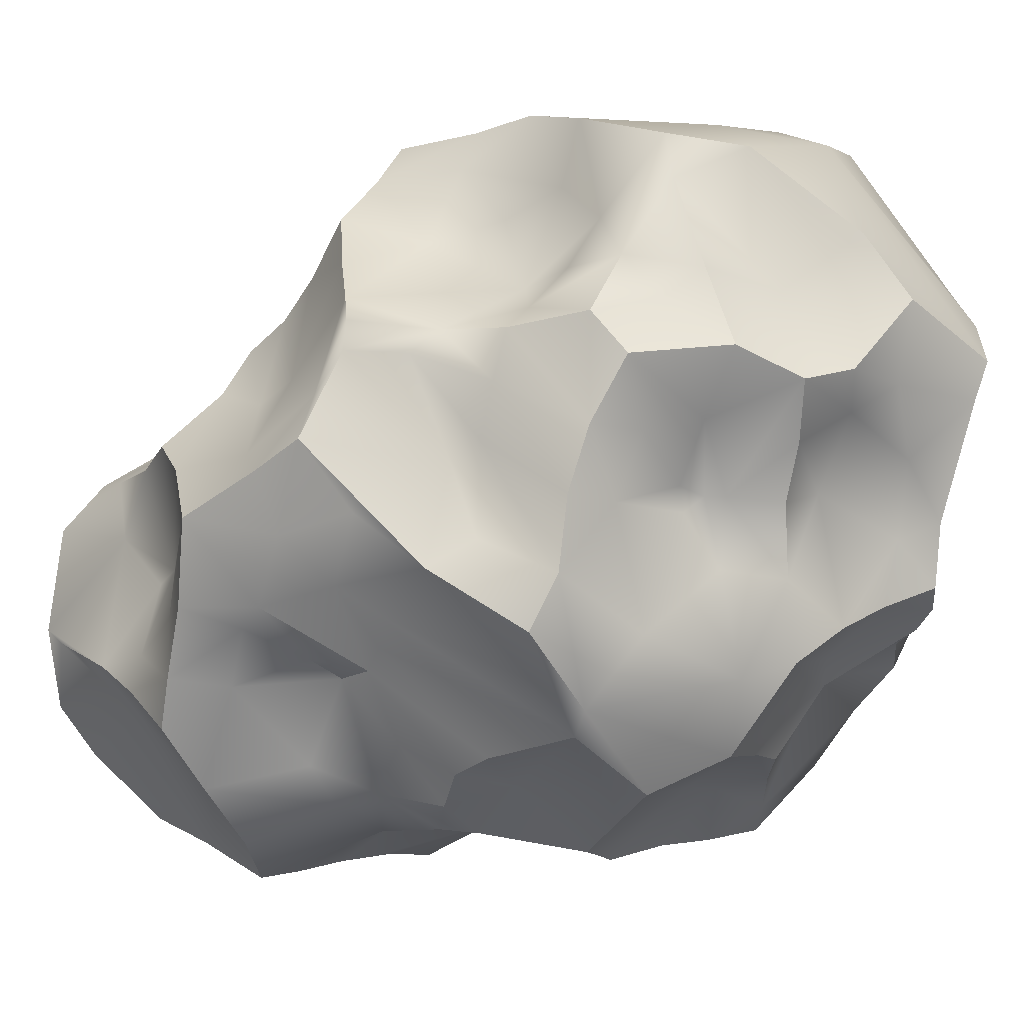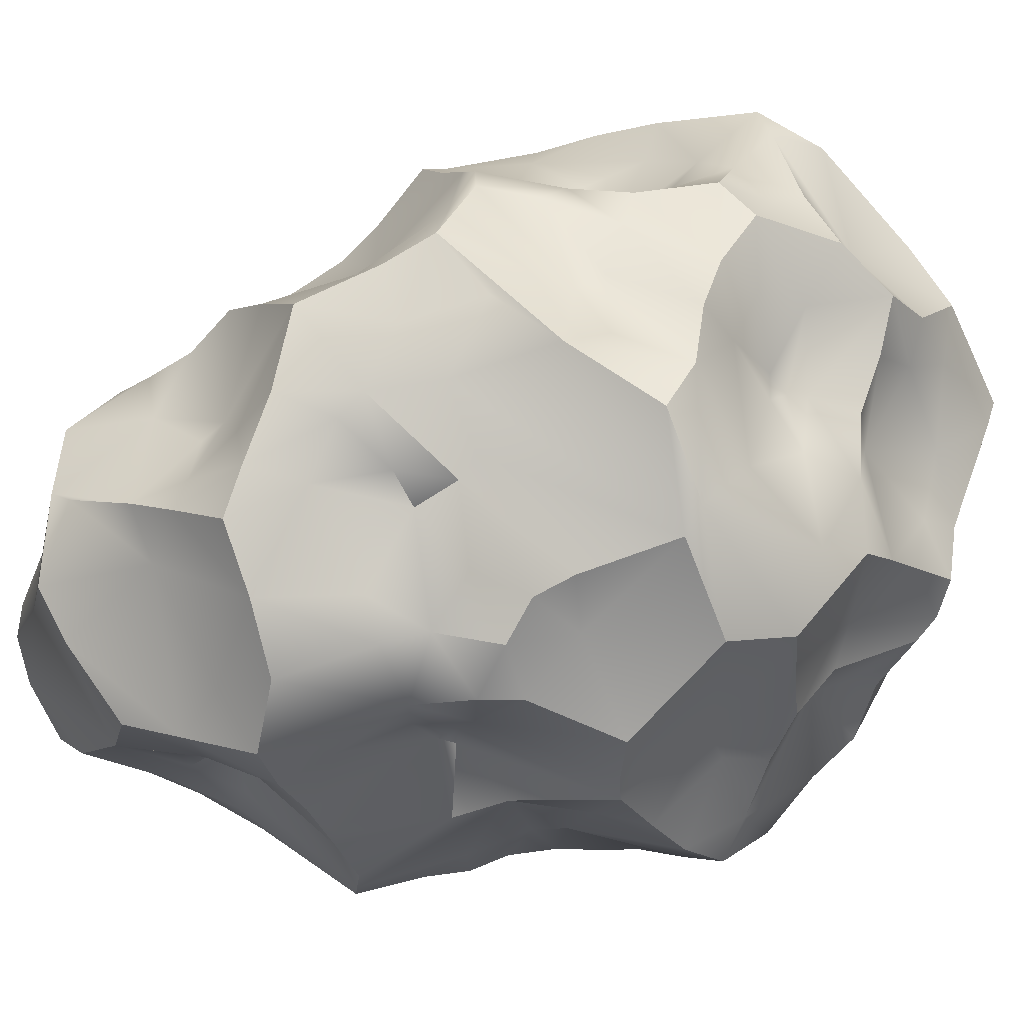
<metadata>
{"format":"obj","ext":"obj","renderer":"f3d","projection":"perspective","resolution":1024,"background":"white","views":[{"elev":-10.6,"azim":-59.4,"up":"+Z"},{"elev":-41.0,"azim":-78.6,"up":"+Z"}]}
</metadata>
<code>
o rock.001_rock.013
v -1.118 -0.9837 0.4944
v -1.051 -1.134 0.3028
v -1.061 -1.045 -0.2546
v -0.14 0.5932 1.377
v 0.7806 -1.699 0.6496
v 1.097 -1.384 0.8957
v 1.544 -0.7489 -0.8381
v 1.214 -1.151 0.1561
v -0.9896 0.05454 0.7229
v -1.048 0.4787 0.8821
v 0.6748 1.679 -1.324
v -1.056 2.014 -0.9233
v -0.9146 1.9 -0.1713
v -1.243 -1.076 0.03183
v -1.03 -0.6721 0.4984
v -1.574 0.1043 0.1203
v -1.615 0.2173 -0.06196
v -1.654 0.8687 -0.536
v -1.318 1.187 -0.9076
v -1.132 1.7 -1.066
v -0.6965 -0.2981 1.338
v -0.4197 0.4884 1.348
v -0.6748 2.105 -1.403
v -0.4797 2.36 -1.037
v 1.231 1.966 -0.8253
v 0.35 -0.956 -1.493
v 1.488 -0.4561 -1.244
v -0.9297 -1.276 0.4428
v -0.6824 -1.373 1.019
v -0.2798 -1.713 0.6848
v 0.6703 -1.273 1.241
v 1.609 -1.099 -0.1474
v 0.9722 1.101 0.5588
v 1.098 1.627 -0.1019
v 1.219 1.582 -0.8736
v 1.234 1.312 -1.202
v 1.349 1.023 -1.043
v 1.727 0.1662 -1.152
v 1.563 -0.2109 -1.151
v -1.42 0.1998 0.396
v -1.244 0.3388 0.6142
v 0.03688 1.029 0.88
v -0.5577 1.489 0.2304
v -0.5404 1.404 0.3689
v -0.7844 1.392 0.04273
v -0.6459 0.4201 1.314
v -0.7542 0.6926 0.7361
v -0.7736 1.274 0.1656
v -1.02 1.141 0.1623
v -1.427 1.084 -0.2671
v -0.8927 0.8939 0.5027
v -0.8405 -0.2488 0.8205
v -0.7803 0.00953 1.111
v -1.2 -0.5816 0.2988
v -1.411 -0.2712 0.1971
v -0.05459 1.445 0.6066
v -0.2081 1.581 0.1564
v -0.04448 0.8207 1.078
v -1.202 1.429 -1.04
v -1.12 1.315 -0.6499
v -0.6889 1.698 0.02535
v -0.938 -1.099 1.053
v -0.0631 -1.22 1.284
v -0.1247 -0.2367 1.358
v 0.2165 -0.7964 1.397
v 0.2438 -1.436 1.223
v 0.2586 -1.229 1.309
v 0.6511 -0.4334 1.319
v -0.9806 -1.16 0.8354
v -0.9898 -0.8112 0.7113
v -0.7996 -0.6071 1.242
v 1.209 -0.9597 1.188
v -0.6648 0.004794 1.315
v 0.5115 0.2557 1.345
v -0.5667 -1.523 -0.2669
v -0.4623 -1.407 -0.4982
v -0.4566 -1.183 -1.236
v -0.2883 -1.362 -1.158
v -0.2941 -1.644 -0.1013
v -0.09993 -1.395 -0.3973
v -0.3796 -1.373 -0.8112
v -0.005536 -1.459 -0.9791
v 0.3493 -1.218 -1.052
v 0.3632 -2.015 0.2165
v -0.1412 -1.8 0.03342
v 0.3242 -1.133 -1.162
v 0.5034 -1.134 -1.154
v 0.4138 -1.752 -0.4791
v 0.6181 -1.611 -0.4429
v 0.6915 -1.511 -0.9016
v 0.5835 -1.735 -0.103
v 0.6248 -1.836 0.149
v 0.9662 -1.426 -0.002605
v 0.8778 -1.361 -0.1587
v 0.9877 -1.439 -0.6804
v 0.9331 -1.301 -0.2549
v -0.8493 -0.9317 -1.071
v -0.2539 -1.029 -1.535
v 0.743 -1.002 -1.087
v 1.521 -0.8623 -0.9524
v 1.273 -1.264 -0.3316
v 0.5649 -1.889 0.4352
v -0.5666 -1.45 0.397
v -0.617 2.248 -0.4572
v -0.1501 2.089 -0.1074
v -0.04009 2.176 -0.3472
v -0.2563 2.518 -0.792
v 0.1424 2.403 -0.5246
v 0.232 1.636 0.506
v 0.466 2.198 0.1549
v 0.732 2.452 -0.9345
v 0.4956 2.558 -1.016
v 0.5364 2.514 -0.7686
v 0.7799 2.278 -0.06159
v 0.2369 2.279 -0.286
v -0.1261 2.579 -0.8747
v -1.035 2.11 -0.8532
v -0.81 2.209 -1.185
v 0.494 1.251 0.5299
v 0.1218 2.592 -0.958
v -1.386 -0.4428 -0.7048
v -1.389 0.2602 -0.8455
v -0.9031 0.7103 -1.543
v -0.8711 0.2674 -1.468
v -0.9968 0.4827 -1.181
v -1.125 0.2611 -1.176
v -1.276 0.8703 -1.223
v -1.168 0.1775 -1.087
v -1.077 -0.9229 -0.5462
v -1.303 -0.7795 -0.8629
v -1.315 -0.4136 -0.2738
v -1.292 -0.9266 0.2217
v -1.275 -0.9124 -0.25
v -1.466 0.5957 -0.92
v -0.5907 -0.1536 -1.645
v -0.8239 0.00807 -1.609
v -0.1559 -0.2676 -1.911
v -0.4278 0.1182 -1.832
v -0.4375 0.3238 -1.806
v -0.4551 0.6178 -1.805
v -0.1545 0.3946 -1.707
v -0.2454 0.6534 -1.745
v -0.2576 0.9652 -1.857
v -0.2077 1.244 -1.954
v 0.1151 0.6287 -1.561
v -0.02216 1.649 -1.618
v -0.4294 1.898 -1.698
v 0.1905 0.5527 -1.548
v 0.1445 1.442 -1.646
v 0.07778 1.196 -1.894
v 0.4539 1.162 -1.839
v 0.5799 -0.2592 -1.84
v 0.5267 0.6441 -1.709
v 0.3678 1.132 -1.84
v 0.3774 1.599 -1.337
v 0.2868 1.629 -1.33
v 0.9272 0.1827 -1.559
v 0.7231 1.119 -1.833
v 1.098 0.199 -1.414
v 1.129 0.7107 -1.504
v 1.57 0.355 -1.224
v 1.4 0.7497 -1.411
v -0.6828 0.1505 -1.729
v -0.7561 0.6739 -1.706
v -0.8163 1.114 -1.867
v -0.9507 1.639 -1.263
v 0.898 1.776 -1.247
v 1.175 1.736 -1.186
v 1.315 1.089 -1.29
v 1.42 -0.07242 -1.383
v 1.058 -0.5119 -1.748
v 0.4614 -0.603 -1.601
v 1.292 -1.11 0.6471
v 1.019 0.4539 0.9849
v 1.084 0.707 0.8857
v 1.193 0.191 0.8533
v 1.413 -0.1286 0.8826
v 1.464 -0.0201 0.736
v 1.291 0.3561 0.6927
v 1.647 0.1107 0.3846
v 1.584 -0.1484 0.3845
v 1.521 -0.8115 0.2006
v 1.521 0.9572 0.09886
v 1.908 0.3186 -0.1075
v 1.741 -0.2257 -0.1896
v 1.794 0.09029 -0.3248
v 1.396 1.243 -0.3855
v 1.541 0.9762 -0.4425
v 1.859 0.3396 -0.733
v 1.551 -0.2936 -0.9733
v 0.9682 0.1432 1.256
v 1.45 -0.9836 0.3599
v 1.502 -1.029 0.1124
v 1.562 0.809 -0.9951
v 1.212 1.137 -0.7388
v 1.335 1.377 -0.07006
v 1.022 0.854 0.8711
v -0.8331 0.4313 1.105
v -0.9485 0.7082 0.6556
v -0.3228 0.9131 0.4952
v -0.3153 0.9775 0.4524
v -0.8596 1.105 0.3903
v -1.015 1.686 -0.4604
v -1.268 1.288 -0.1099
v -1.101 1.51 -0.1699
v -0.9994 1.735 -0.1863
v -1.156 0.6584 0.1468
v -1.135 0.8463 0.0575
v -0.8578 -0.5473 0.9191
v -0.8745 -0.3722 0.4843
v -1.53 0.1184 0.2635
v 0.3131 0.9953 0.8818
v 0.0311 1.188 0.7454
v -0.3268 1.417 0.4473
v -0.1862 1.727 0.0689
v -1.068 1.43 -0.6973
v -1.513 0.6408 -0.2607
v -0.0585 -1.462 1.182
v 0.2434 -0.5528 1.441
v -0.4607 -1.109 1.224
v 0.7892 -0.7684 1.379
v 0.00771 -0.02301 1.334
v 0.1631 0.4212 1.373
v 0.7328 -0.1305 1.279
v -0.6951 -1.613 -0.02961
v -0.4478 -1.73 0.04924
v 0.2113 -1.559 -0.8658
v -0.1429 -1.876 0.4012
v 0.309 -1.972 0.03318
v 0.1518 -1.714 -0.2337
v 0.239 -1.619 -0.5701
v 0.4524 -1.703 -0.7602
v 0.627 -1.617 -0.8268
v 0.8488 -1.374 -0.9126
v 0.8181 -1.386 -0.2519
v 0.9689 -1.294 -0.9185
v 0.8459 -1.542 0.273
v 1.277 -1.151 -0.9851
v -0.9494 -1.42 0.08648
v -0.582 -1.187 -0.469
v -0.8688 -1.234 -0.1925
v -0.6096 -1.097 -0.464
v -0.6712 -1.027 -0.5373
v -0.5662 -1.147 -0.7771
v 0.1275 -0.978 -1.493
v 0.8541 -0.6455 -1.661
v 1.288 -0.9372 -1.176
v 1.597 -1.173 -0.6503
v 1.215 -1.293 -0.06629
v 0.9802 -1.235 0.1633
v 0.9936 -1.396 0.5311
v -0.4596 2.35 -0.5935
v 0.4884 1.708 0.3027
v 0.4988 2.369 -0.3422
v 1.005 2.322 -0.6539
v 0.9818 2.322 -0.3325
v 0.2454 2.149 0.1407
v -0.9162 2.137 -0.3617
v -0.5157 2.125 -0.2375
v 0.5427 1.477 0.4731
v 0.8961 1.3 0.4551
v 0.1043 1.539 0.5455
v 0.3123 1.896 0.3073
v -0.2119 1.817 -0.0324
v 1.293 1.857 -0.4375
v -1.37 -0.5083 -0.04142
v -1.344 -0.2879 -0.3671
v -1.688 0.2488 -0.2642
v -1.501 -0.2585 -0.8255
v -1.317 1.214 -1.392
v -1.406 0.7215 -0.9965
v -1.17 0.5368 -1.113
v -1.021 -0.7416 -1.396
v -1.32 -0.6498 -1.099
v -1.313 -0.8292 -0.5406
v -0.9489 -0.6536 -1.494
v -1.338 -0.5551 0.1863
v -1.472 -0.1591 0.09633
v -1.647 0.495 -0.3659
v -1.59 0.03447 -0.5846
v -0.7231 -1.039 -0.4302
v -1.205 1.477 -1.203
v -1.404 1.121 -1.185
v -1.521 0.9817 -0.8986
v -1.552 0.4371 -0.6335
v -0.8635 -0.1811 -1.551
v -0.4973 1.254 -1.998
v -0.4447 1.615 -1.821
v -0.6627 1.399 -1.76
v 0.2532 -0.5659 -1.604
v 0.1017 -0.1917 -1.913
v 0.0658 0.5179 -1.565
v 0.2372 -0.1719 -1.922
v 0.5325 -0.007033 -1.767
v 0.4331 0.361 -1.719
v 0.09381 1.866 -1.451
v 0.8482 -0.3635 -1.802
v 0.7254 0.4165 -1.506
v 1.215 -0.3062 -1.593
v 0.9303 1.183 -1.753
v 1.002 0.3715 -1.488
v 1.358 0.9643 -1.445
v 1.147 1.245 -1.641
v -0.4932 -0.7481 -1.704
v -0.7462 0.4542 -1.663
v -1.088 1.146 -1.641
v 0.02765 2.096 -1.455
v 0.3333 2.374 -1.241
v 0.4749 1.885 -1.277
v 0.6811 2.067 -1.18
v 0.9496 1.999 -1.092
v 1.457 0.574 -1.307
v 1.341 -0.6986 -1.426
v 0.5891 -0.8031 -1.548
v 1.136 0.967 0.6269
v 1.534 0.1167 0.6083
v 1.587 -0.5968 0.5232
v 1.528 -0.2499 0.4676
v 1.662 -0.5123 0.3229
v 1.285 1.126 0.4196
v 1.284 0.6189 0.3107
v 1.272 0.4964 0.3987
v 1.426 1.136 0.2283
v 1.453 1.012 -0.232
v 1.654 0.7761 -0.0332
v 1.878 0.1183 0.08636
v 1.847 -0.1057 0.07395
v 1.834 -0.4027 0.08125
v 1.77 -0.7302 -0.155
v 1.379 1.196 -0.218
v 1.951 0.4986 -0.2491
v 1.356 1.597 -0.316
v 1.897 0.6214 -0.502
v 1.527 -0.3317 -0.635
v 0.4311 0.8501 1.039
v 0.5016 1.119 0.6207
v 0.6631 0.5562 1.016
v 1.025 -0.461 1.232
v 1.212 -0.1184 1.168
v 1.241 -0.4381 1.146
v 1.286 -1.12 1.001
v 1.477 -0.9095 0.6598
v 1.146 -1.178 0.3673
v 1.74 -1.014 -0.2912
v 1.556 0.5602 -1.056
v 0.7868 1.485 0.1822
f 9 40 210
f 198 10 9
f 42 200 58
f 201 202 200
f 200 51 47
f 200 202 51
f 50 204 60
f 204 205 60
f 205 45 206
f 49 45 204
f 204 45 205
f 46 47 198
f 51 207 199
f 45 61 13
f 49 48 45
f 49 208 202
f 70 15 1
f 209 52 210
f 21 53 209
f 54 210 55
f 211 17 16
f 211 16 55
f 212 42 58
f 215 61 57
f 57 61 43
f 58 46 22
f 12 20 117
f 20 216 203
f 59 60 216
f 59 216 20
f 19 18 60
f 217 50 18
f 117 203 258
f 206 13 258
f 29 220 62
f 31 67 66
f 221 219 67
f 223 222 74
f 222 224 74
f 64 68 224
f 69 29 62
f 70 62 71
f 71 209 70
f 71 220 21
f 341 72 6
f 72 340 221
f 340 338 221
f 66 218 5
f 4 337 335
f 22 222 4
f 222 223 4
f 223 74 337
f 224 338 191
f 68 338 224
f 240 76 75
f 244 81 240
f 77 81 244
f 226 228 103
f 79 85 226
f 79 230 85
f 81 82 80
f 78 83 82
f 228 84 30
f 229 84 85
f 231 88 230
f 232 88 231
f 227 231 82
f 83 233 227
f 88 229 230
f 233 89 88
f 234 236 90
f 87 99 90
f 99 234 90
f 92 93 237
f 95 235 89
f 95 96 235
f 236 95 233
f 234 99 236
f 236 99 238
f 237 251 5
f 95 101 96
f 238 248 95
f 2 28 1
f 239 103 28
f 241 240 225
f 244 240 242
f 97 273 77
f 98 245 86
f 87 26 99
f 26 314 99
f 246 247 99
f 247 238 99
f 313 100 247
f 247 100 238
f 100 7 248
f 248 32 101
f 101 249 96
f 250 343 251
f 251 6 5
f 5 6 31
f 102 5 218
f 29 103 30
f 104 252 24
f 252 107 24
f 106 252 104
f 24 107 116
f 116 120 24
f 114 110 253
f 257 264 215
f 254 115 257
f 113 254 114
f 108 116 107
f 117 118 12
f 117 24 118
f 118 23 166
f 118 24 23
f 120 308 307
f 261 260 119
f 346 260 261
f 346 253 260
f 34 114 346
f 310 308 111
f 265 114 34
f 16 268 267
f 267 268 269
f 268 280 269
f 267 269 121
f 280 122 269
f 125 127 123
f 305 125 123
f 283 271 284
f 127 271 283
f 272 134 271
f 126 134 272
f 125 126 272
f 130 274 273
f 273 274 276
f 274 269 276
f 130 269 274
f 122 280 285
f 286 128 126
f 133 275 129
f 269 130 121
f 54 132 1
f 1 132 2
f 277 266 133
f 131 266 278
f 278 16 267
f 17 279 268
f 133 129 3
f 166 282 20
f 282 59 20
f 306 282 166
f 123 127 306
f 271 134 284
f 18 279 217
f 98 273 304
f 304 273 276
f 244 243 97
f 304 276 135
f 135 276 286
f 163 136 124
f 138 141 137
f 141 291 137
f 139 141 138
f 140 141 139
f 140 142 141
f 291 292 293
f 142 145 292
f 292 145 148
f 142 143 145
f 146 149 144
f 147 146 288
f 294 152 293
f 145 153 148
f 149 151 150
f 146 156 149
f 152 297 172
f 158 300 298
f 149 156 151
f 151 155 300
f 156 309 11
f 157 299 171
f 294 298 157
f 298 160 301
f 299 170 39
f 299 313 171
f 301 160 162
f 301 312 161
f 300 303 160
f 160 302 162
f 303 36 302
f 167 168 303
f 303 168 36
f 135 137 304
f 163 138 135
f 305 139 163
f 123 164 305
f 289 287 165
f 166 288 289
f 24 307 23
f 309 310 167
f 168 35 36
f 169 36 37
f 162 194 345
f 159 161 170
f 171 313 246
f 297 246 172
f 290 172 314
f 245 314 26
f 337 174 175
f 337 175 197
f 197 175 315
f 339 177 176
f 177 318 178
f 175 322 315
f 176 178 179
f 316 181 180
f 177 317 318
f 315 321 320
f 321 326 184
f 319 182 328
f 323 324 330
f 183 325 324
f 326 327 186
f 327 185 186
f 330 324 187
f 324 188 187
f 331 189 333
f 325 331 324
f 324 333 188
f 331 186 189
f 185 334 186
f 329 7 334
f 332 195 35
f 188 333 195
f 333 189 345
f 189 334 39
f 186 334 189
f 334 190 39
f 334 7 190
f 212 197 336
f 335 337 197
f 74 191 337
f 191 338 339
f 6 251 173
f 343 192 173
f 192 8 193
f 344 248 7
f 189 38 345
f 345 38 161
f 195 37 36
f 265 35 25
f 34 332 265
f 196 187 332
f 346 196 34
f 33 320 261
f 197 315 33
f 9 41 40
f 9 10 41
f 40 207 17
f 211 40 17
f 41 207 40
f 10 199 41
f 41 199 207
f 200 42 201
f 201 214 44
f 201 44 202
f 44 43 48
f 43 61 45
f 44 48 202
f 46 200 47
f 58 200 46
f 202 48 49
f 203 205 206
f 217 208 50
f 13 206 45
f 50 49 204
f 50 208 49
f 198 47 10
f 10 47 199
f 47 51 199
f 217 207 208
f 207 51 208
f 208 51 202
f 15 210 54
f 210 52 9
f 70 210 15
f 55 277 54
f 209 53 52
f 53 9 52
f 21 73 53
f 53 198 9
f 55 210 40
f 55 16 278
f 17 207 217
f 335 212 58
f 214 57 44
f 213 56 201
f 42 213 201
f 56 214 201
f 56 57 214
f 22 4 58
f 4 335 58
f 22 46 73
f 73 46 198
f 258 203 206
f 73 198 53
f 166 20 12
f 59 19 60
f 60 18 50
f 117 20 203
f 13 61 264
f 62 220 71
f 29 218 220
f 220 218 63
f 6 72 31
f 31 221 67
f 5 31 66
f 67 219 65
f 73 219 64
f 21 219 73
f 64 219 68
f 222 64 224
f 220 65 219
f 67 65 63
f 68 219 338
f 219 221 338
f 63 65 220
f 70 1 62
f 62 1 69
f 1 28 69
f 218 29 30
f 71 21 209
f 72 221 31
f 4 223 337
f 22 73 222
f 73 64 222
f 74 224 191
f 239 225 103
f 240 81 76
f 225 240 75
f 75 80 79
f 76 80 75
f 77 78 81
f 78 98 86
f 103 228 30
f 226 85 228
f 79 80 230
f 60 205 203 216
f 82 231 80
f 82 83 227
f 86 83 78
f 85 84 228
f 85 230 229
f 80 231 230
f 227 232 231
f 86 87 83
f 84 102 218
f 84 92 102
f 229 92 84
f 229 89 91
f 229 91 92
f 89 94 91
f 88 89 229
f 83 87 90
f 90 236 233
f 227 233 232
f 89 233 95
f 88 232 233
f 233 83 90
f 102 92 5
f 92 237 5
f 91 93 92
f 91 94 93
f 94 235 96
f 89 235 94
f 93 250 237
f 94 96 93
f 96 249 93
f 236 238 95
f 28 103 69
f 14 239 2
f 2 239 28
f 239 241 225
f 242 281 243
f 14 241 239
f 241 281 242
f 241 242 240
f 3 281 241
f 243 244 242
f 77 244 97
f 77 98 78
f 273 98 77
f 86 245 26
f 86 26 87
f 314 246 99
f 100 27 7
f 238 100 248
f 95 248 101
f 101 32 249
f 343 250 8
f 93 249 250
f 237 250 251
f 30 84 218
f 69 103 29
f 259 264 105
f 104 259 106
f 252 108 107
f 252 106 108
f 260 253 109
f 109 263 262
f 253 110 263
f 263 257 215
f 263 215 57
f 110 254 257
f 113 111 112
f 255 111 113
f 112 120 113
f 111 308 112
f 308 120 112
f 255 113 256
f 254 113 116
f 265 256 114
f 265 255 256
f 108 254 116
f 257 105 264
f 105 257 106
f 120 116 113
f 256 113 114
f 114 254 110
f 108 106 115
f 254 108 115
f 12 118 166
f 259 104 258
f 117 258 104
f 258 13 259
f 24 120 307
f 336 119 56
f 336 56 213
f 212 336 213
f 119 260 109
f 262 119 109
f 33 261 119
f 346 114 253
f 119 262 56
f 262 57 56
f 262 263 57
f 215 264 61
f 25 311 255
f 255 311 111
f 311 310 111
f 25 255 265
f 133 266 275
f 275 266 131
f 131 267 121
f 283 270 127
f 271 127 272
f 127 125 272
f 124 126 125
f 126 122 134
f 126 128 122
f 273 97 130
f 97 129 130
f 286 276 128
f 134 122 285
f 275 131 130
f 275 130 129
f 130 131 121
f 128 276 122
f 276 269 122
f 1 15 54
f 132 54 277
f 266 277 55
f 266 55 278
f 16 17 268
f 14 132 133
f 17 217 279
f 132 277 133
f 2 132 14
f 241 14 3
f 281 3 129
f 306 270 282
f 282 270 283
f 164 123 306
f 305 124 125
f 283 284 19
f 19 284 18
f 284 134 18
f 18 285 279
f 134 285 18
f 243 281 129
f 97 243 129
f 135 286 136
f 136 286 126
f 135 138 137
f 304 137 290
f 142 140 143
f 165 140 164
f 140 287 143
f 287 289 288
f 288 144 287
f 165 287 140
f 143 287 144
f 290 291 293
f 290 137 291
f 292 141 142
f 293 292 148
f 141 292 291
f 143 144 150
f 145 143 150
f 144 149 150
f 288 146 144
f 290 293 152
f 290 152 172
f 293 148 295
f 293 295 294
f 295 298 294
f 295 148 153
f 145 150 154
f 151 154 150
f 146 296 156
f 294 297 152
f 297 294 157
f 297 157 171
f 295 153 298
f 298 153 158
f 154 151 153
f 153 151 158
f 158 151 300
f 151 156 155
f 11 155 156
f 156 296 309
f 301 157 298
f 159 157 301
f 299 157 159
f 298 300 160
f 300 155 11
f 299 159 170
f 299 39 313
f 161 159 301
f 301 162 312
f 160 303 302
f 300 11 303
f 302 36 169
f 11 167 303
f 136 163 135
f 163 139 138
f 305 140 139
f 124 305 163
f 306 166 289
f 306 289 165
f 288 23 147
f 166 23 288
f 23 307 147
f 146 147 307
f 296 307 309
f 168 167 311
f 309 307 310
f 307 308 310
f 310 311 167
f 11 309 167
f 168 311 25
f 168 25 35
f 162 302 194
f 302 169 194
f 194 169 37
f 312 162 345
f 161 312 345
f 246 313 247
f 39 170 38
f 313 27 100
f 39 27 313
f 314 172 246
f 297 171 246
f 245 290 314
f 98 290 245
f 98 304 290
f 174 176 179
f 176 177 178
f 340 342 177
f 342 173 192
f 315 322 321
f 33 315 320
f 175 179 322
f 179 178 316
f 180 322 316
f 178 318 316
f 316 318 181
f 183 323 321
f 342 192 182
f 317 342 182
f 320 321 323
f 322 180 326
f 321 322 326
f 327 181 328
f 318 319 328
f 181 318 328
f 323 183 324
f 196 323 330
f 183 321 325
f 325 184 331
f 184 326 186
f 327 328 185
f 329 182 344
f 328 182 329
f 329 344 7
f 185 328 329
f 196 330 187
f 324 331 333
f 331 184 186
f 185 329 334
f 332 187 195
f 195 333 194
f 187 188 195
f 337 191 174
f 191 339 176
f 174 191 176
f 339 338 340
f 339 340 177
f 340 72 342
f 72 341 342
f 6 173 341
f 341 173 342
f 251 343 173
f 192 343 8
f 182 193 344
f 193 249 32
f 193 8 249
f 190 7 27
f 39 190 27
f 189 39 38
f 161 38 170
f 195 194 37
f 35 195 36
f 265 332 35
f 34 196 332
f 346 323 196
f 346 261 323
f 261 320 323
f 336 197 33
f 45 48 43
f 66 67 63 218
f 210 70 209
f 211 55 40
f 42 212 213
f 43 44 57
f 219 21 220
f 79 226 225 75
f 103 225 226
f 285 280 268 279
f 81 80 76
f 82 81 78
f 32 248 344
f 8 250 249
f 106 259 105
f 109 253 263
f 257 263 110
f 106 257 115
f 24 117 104
f 264 259 13
f 270 306 127
f 124 136 126
f 267 131 278
f 283 19 59 282
f 3 14 133
f 180 181 327 326
f 153 145 154
f 140 305 164
f 165 164 306
f 296 146 307
f 179 175 174
f 342 317 177
f 316 322 179
f 319 318 317
f 182 319 317
f 184 325 321
f 197 212 335
f 193 182 192
f 32 344 193
f 345 194 333
f 33 119 336

</code>
